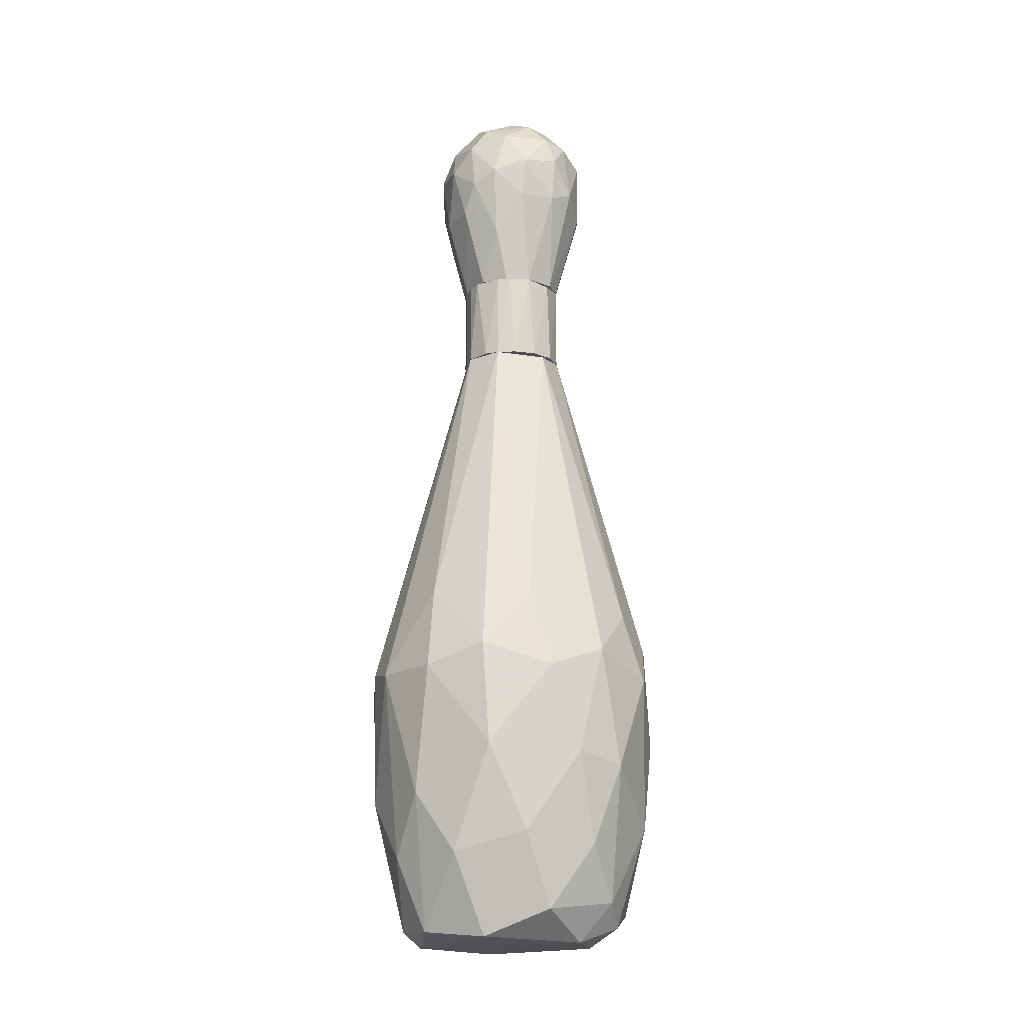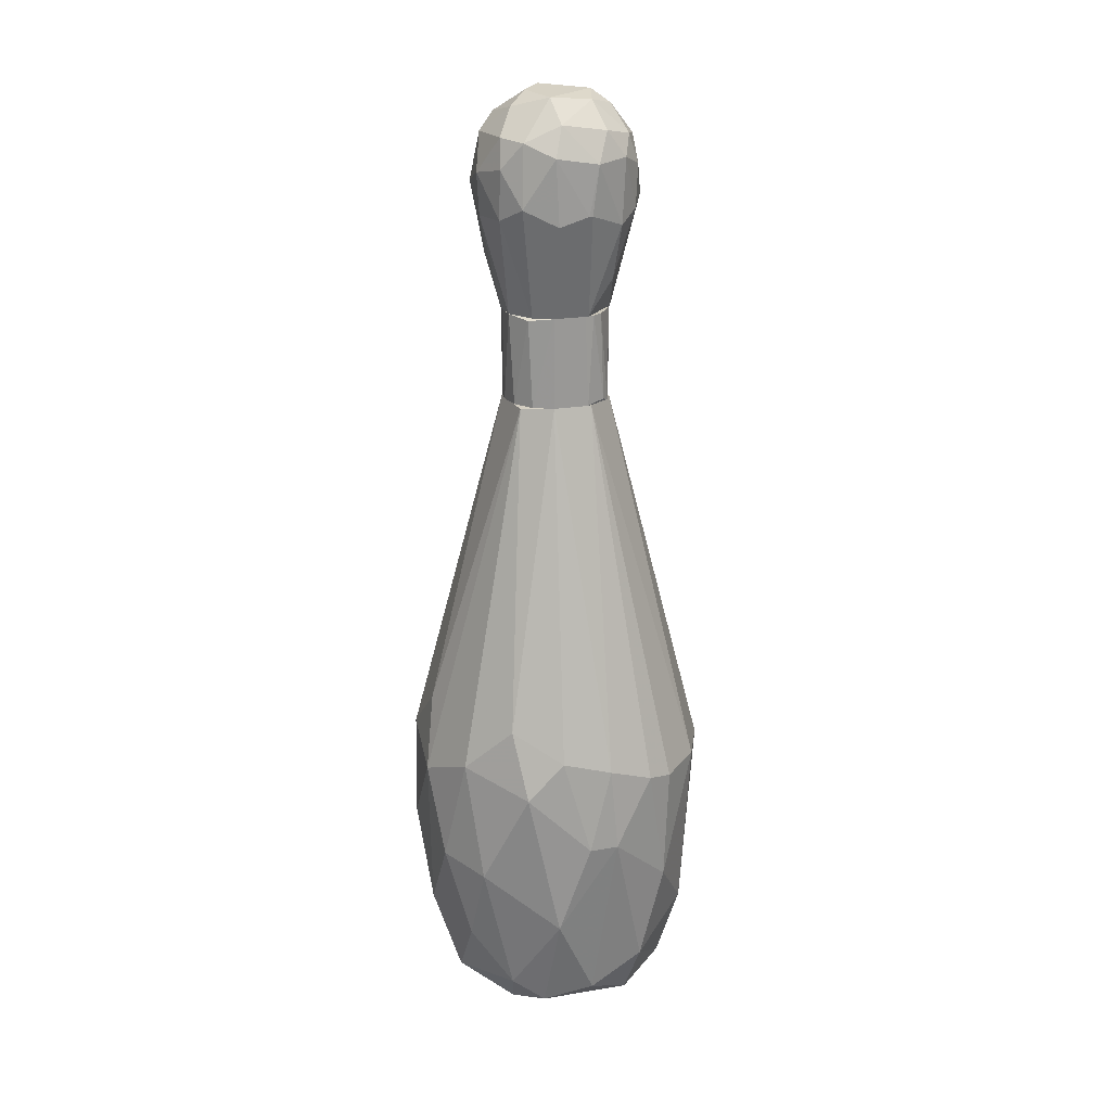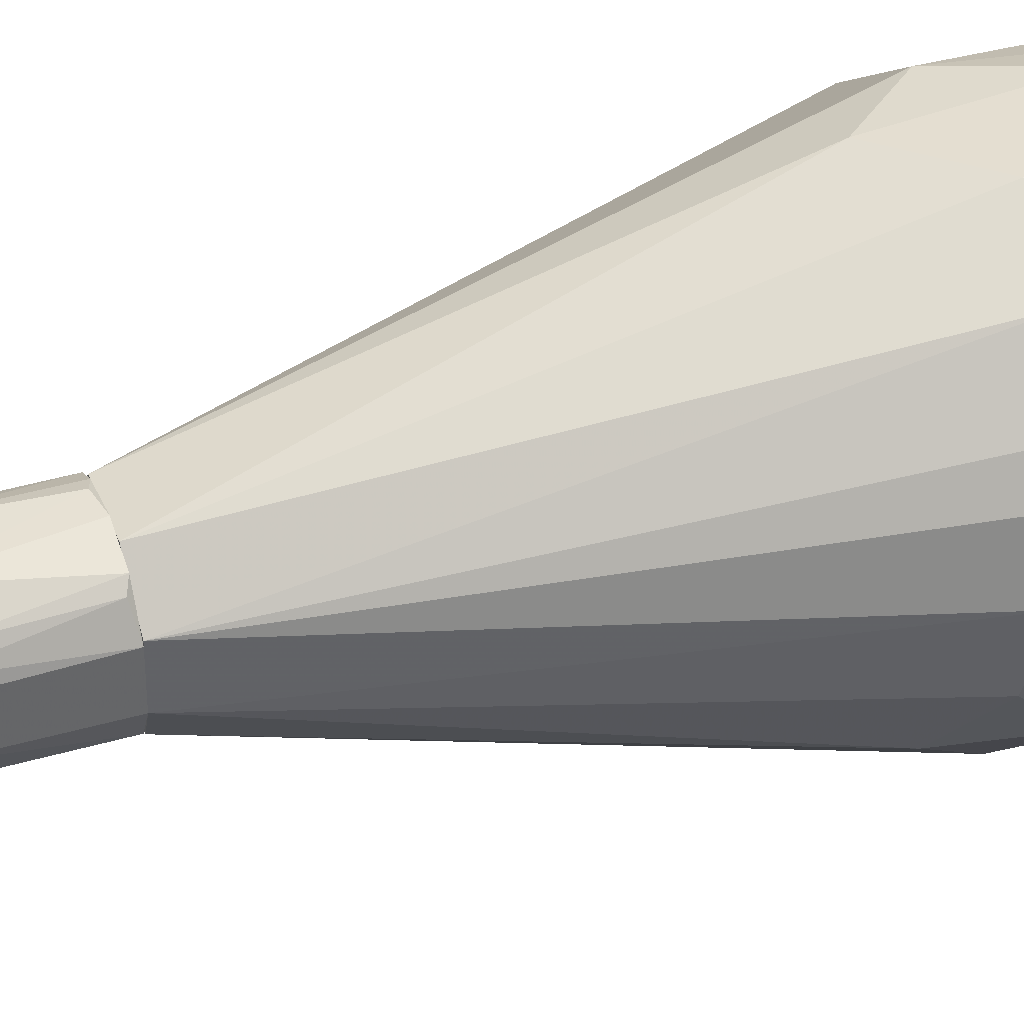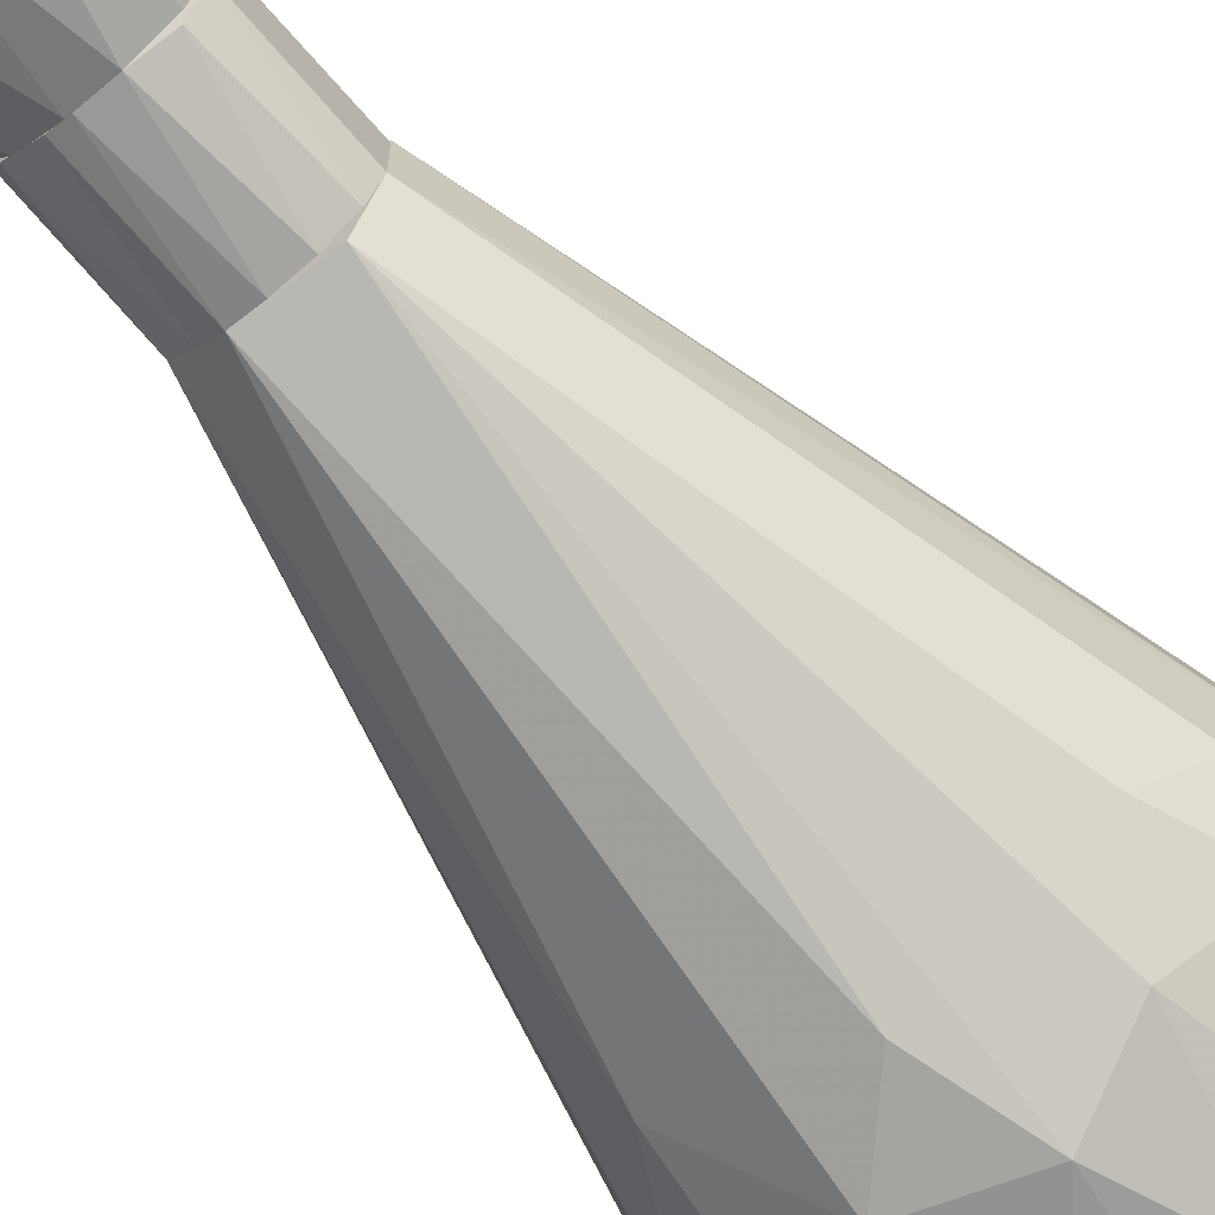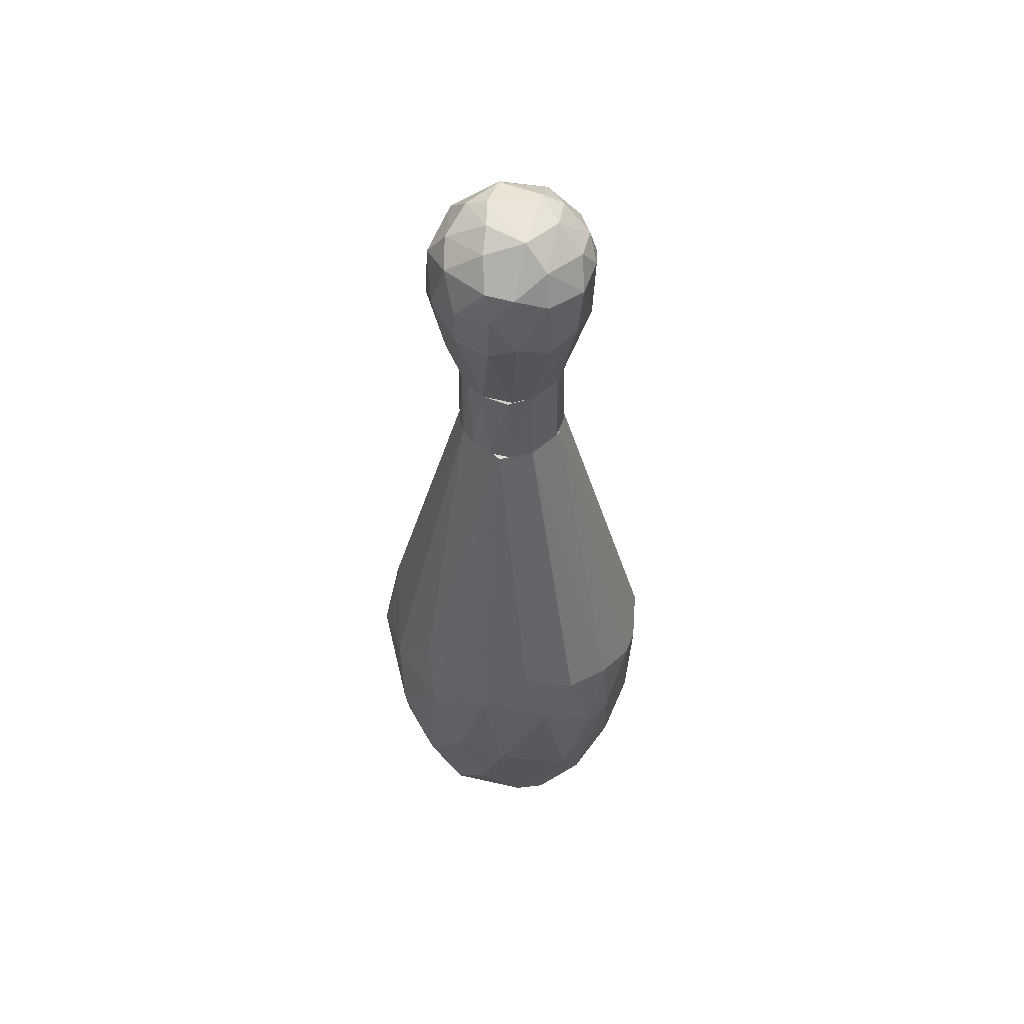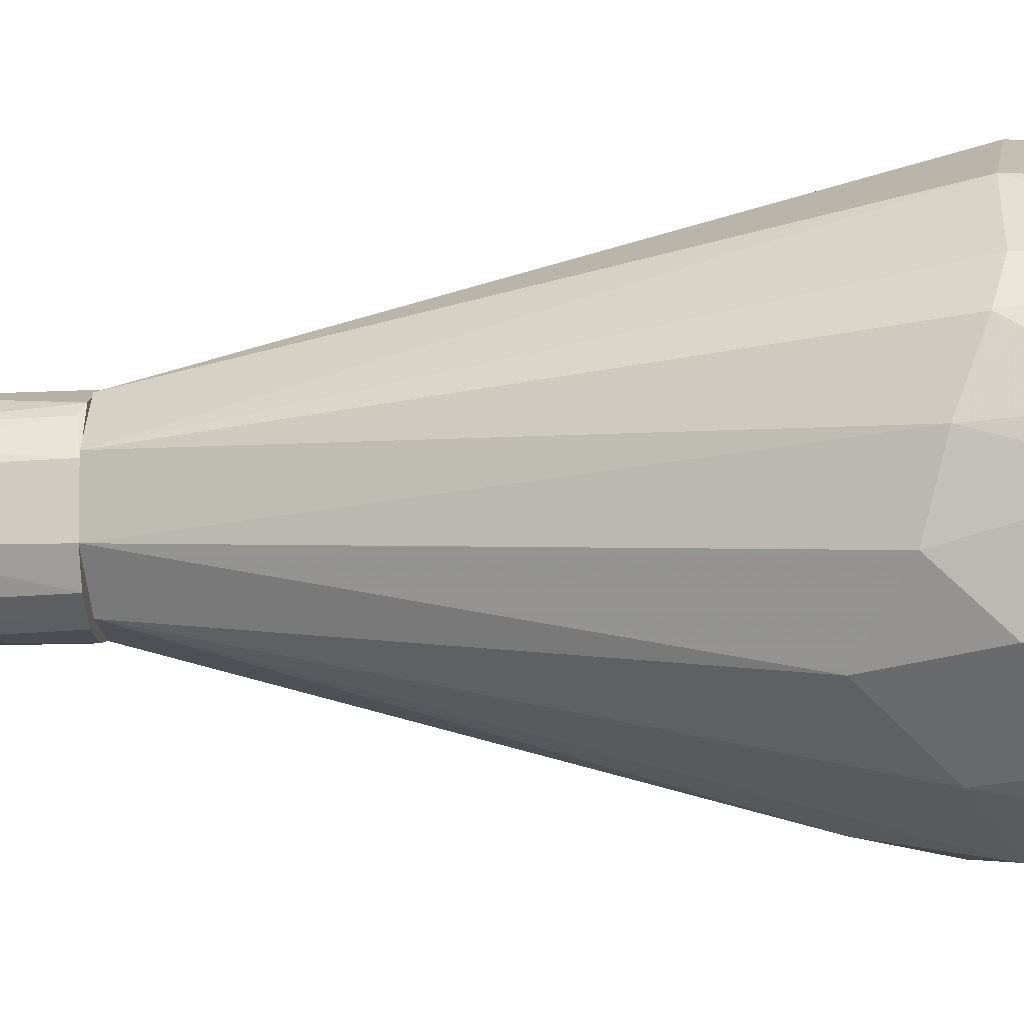
<metadata>
{"format":"obj","ext":"obj","renderer":"f3d","projection":"perspective","resolution":1024,"background":"white","views":[{"elev":-18.1,"azim":174.6,"up":"+Y"},{"elev":20.5,"azim":-108.2,"up":"+Y"},{"elev":39.6,"azim":-109.8,"up":"+Z"},{"elev":-68.9,"azim":-139.6,"up":"+Z"},{"elev":54.6,"azim":-133.2,"up":"+Y"},{"elev":-8.1,"azim":-84.6,"up":"+Z"}]}
</metadata>
<code>
o convex_0
v 0.02905 -0.05006 0.01633
v -0.03542 -0.02654 -0.002625
v -0.03542 -0.02654 0.004191
v 0.01236 0.07736 0.003438
v 0.008569 -0.03185 -0.03448
v -0.008873 -0.01213 0.03453
v -0.021 -0.07583 0.01178
v -0.0119 0.07736 -0.004137
v 0.02905 -0.05688 -0.01324
v -0.01721 -0.05461 -0.02765
v 0.03284 -0.01213 -0.01476
v 0.02677 -0.008336 0.02316
v 0.007809 -0.07357 0.02543
v 0.008569 -0.07584 -0.02234
v -0.01949 -0.007583 -0.02917
v 0.004771 0.07736 -0.01172
v -0.005082 0.07736 0.01178
v -0.03011 -0.01213 0.01937
v 0.01388 -0.01061 0.03301
v -0.0248 -0.0728 -0.01097
v 0.03512 -0.01289 0.00571
v 0.01009 -0.007583 -0.03372
v 0.02222 -0.07661 0.00495
v -0.01721 -0.05384 0.0277
v -0.03163 -0.0129 -0.01704
v 0.02298 -0.01213 -0.02765
v -0.006594 -0.01289 -0.03524
v -0.03466 -0.006829 0.002678
v 0.007809 -0.04703 0.03301
v 0.005531 0.07736 0.01178
v -0.02783 -0.06219 0.01329
v -0.007354 0.07659 -0.01096
v -0.0119 0.07736 0.004957
v -0.02176 -0.01138 0.02847
v -0.006594 -0.06978 -0.02765
v 0.01615 -0.05688 -0.02765
v 0.03436 -0.04247 -0.001865
v 0.0116 0.07736 -0.005649
v -0.03238 -0.04853 -0.009447
v 0.01919 -0.04473 0.02847
v 0.02677 -0.07357 -0.002618
v -0.01039 -0.07357 0.02468
v 0.004771 -2e-06 0.03302
v 0.0207 -0.07205 0.0186
v -0.01494 -0.07661 -0.01627
v 0.03512 -0.009859 -0.004137
v -0.02404 -0.03563 -0.02614
v -0.003563 -0.05081 0.03302
v -0.000525 -0.05233 -0.03296
v 0.02222 -0.07432 -0.01476
v 0.02525 -0.04247 -0.02386
v 0.03284 -0.01061 0.01405
v -0.02935 -0.03945 0.01861
v 0.003259 -0.07661 0.0224
v -0.03314 -0.003785 -0.008687
v -0.02632 0.003013 -0.01931
v -0.02859 -0.06902 0.0004
v -0.001285 0.003781 -0.0322
v -0.01342 -0.03337 -0.03297
v 0.02146 0.00758 -0.0231
v -0.03314 -0.01061 0.01329
v -0.02252 -0.06749 -0.01855
v 0.004771 -0.02653 0.0353
v 0.03208 -0.04853 0.01026
f 21 52 64
f 8 4 16
f 4 8 17
f 5 22 26
f 22 5 27
f 2 3 28
f 12 4 30
f 4 17 30
f 19 12 30
f 8 16 32
f 27 15 32
f 17 8 33
f 8 28 33
f 6 17 34
f 24 6 34
f 17 33 34
f 33 18 34
f 9 11 37
f 16 4 38
f 3 2 39
f 2 25 39
f 1 12 40
f 12 19 40
f 29 13 40
f 19 29 40
f 9 37 41
f 31 7 42
f 24 31 42
f 17 6 43
f 30 17 43
f 19 30 43
f 1 40 44
f 40 13 44
f 23 41 44
f 7 20 45
f 14 23 45
f 35 14 45
f 4 21 46
f 37 11 46
f 21 37 46
f 38 4 46
f 11 38 46
f 25 15 47
f 39 25 47
f 6 24 48
f 13 29 48
f 42 13 48
f 24 42 48
f 27 5 49
f 14 35 49
f 35 10 49
f 36 14 49
f 5 36 49
f 23 14 50
f 14 36 50
f 9 41 50
f 41 23 50
f 11 9 51
f 5 26 51
f 26 11 51
f 36 5 51
f 9 50 51
f 50 36 51
f 12 1 52
f 4 12 52
f 21 4 52
f 3 31 53
f 31 24 53
f 24 34 53
f 34 18 53
f 42 7 54
f 13 42 54
f 44 13 54
f 23 44 54
f 7 45 54
f 45 23 54
f 25 2 55
f 2 28 55
f 28 8 55
f 15 25 56
f 8 32 56
f 32 15 56
f 25 55 56
f 55 8 56
f 20 7 57
f 31 3 57
f 7 31 57
f 3 39 57
f 39 20 57
f 16 22 58
f 22 27 58
f 32 16 58
f 27 32 58
f 15 27 59
f 10 47 59
f 47 15 59
f 27 49 59
f 49 10 59
f 22 16 60
f 11 26 60
f 26 22 60
f 16 38 60
f 38 11 60
f 28 3 61
f 18 33 61
f 33 28 61
f 3 53 61
f 53 18 61
f 10 35 62
f 20 39 62
f 45 20 62
f 35 45 62
f 47 10 62
f 39 47 62
f 29 19 63
f 43 6 63
f 19 43 63
f 6 48 63
f 48 29 63
f 37 21 64
f 41 37 64
f 1 44 64
f 44 41 64
f 52 1 64
o convex_1
v -0.008873 0.09784 -0.009453
v 0.01236 0.07812 0.00344
v 0.0116 0.0986 0.004957
v -0.008113 0.07736 0.01027
v 0.004776 0.07736 -0.01173
v -0.004322 0.0986 0.01178
v 0.01009 0.0986 -0.007936
v -0.01191 0.07736 -0.004143
v 0.004776 0.07736 0.01178
v -0.01191 0.0986 0.00344
v -0.003564 0.0986 -0.01249
v -0.00508 0.07736 -0.01173
v 0.0116 0.07736 -0.00566
v 0.004776 0.0986 0.01178
v -0.01191 0.07736 0.004197
v 0.01236 0.0986 -0.00111
v 0.01009 0.07736 0.00799
v 0.004776 0.0986 -0.01173
v -0.002046 0.07736 0.01254
v -0.01191 0.0986 -0.004143
v -0.009631 0.0986 0.00799
v -0.009631 0.07736 -0.008696
v 0.008567 0.0986 0.009506
v 0.007809 0.07736 -0.01021
v 0.000227 0.07736 -0.01249
v 0.001743 0.0986 -0.01249
v 0.007809 0.07736 0.01027
v 0.01236 0.07736 -0.001867
v 0.0025 0.07812 0.01254
v -0.009631 0.07812 0.008749
v 0.0116 0.0986 -0.004903
v -0.01115 0.0986 0.005714
v 0.01236 0.0986 0.00268
f 66 80 97
f 70 67 71
f 69 68 72
f 68 69 73
f 70 71 74
f 74 71 75
f 69 72 76
f 65 75 76
f 73 69 77
f 67 70 78
f 72 68 79
f 74 72 79
f 71 67 80
f 66 67 81
f 73 77 81
f 75 71 82
f 70 68 83
f 68 73 83
f 72 74 84
f 75 65 84
f 74 75 84
f 68 70 85
f 70 74 85
f 65 76 86
f 76 72 86
f 84 65 86
f 72 84 86
f 67 78 87
f 81 67 87
f 71 77 88
f 77 69 88
f 69 82 88
f 82 71 88
f 69 76 89
f 76 75 89
f 82 69 90
f 75 82 90
f 69 89 90
f 89 75 90
f 78 73 91
f 73 81 91
f 87 78 91
f 81 87 91
f 80 66 92
f 77 80 92
f 66 81 92
f 81 77 92
f 78 70 93
f 73 78 93
f 70 83 93
f 83 73 93
f 79 68 94
f 68 85 94
f 77 71 95
f 71 80 95
f 80 77 95
f 74 79 96
f 85 74 96
f 79 94 96
f 94 85 96
f 67 66 97
f 80 67 97
o convex_2
v 0.01691 0.1312 -0.009452
v -0.01873 0.1229 0.001917
v -0.01873 0.1229 0.002678
v 0.01236 0.0986 -0.001865
v 0.005536 0.1358 0.01785
v -0.008114 0.1396 -0.01552
v -0.003563 0.0986 -0.01248
v -0.002806 0.0986 0.01254
v -0.001288 0.1487 0.007987
v -0.01494 0.135 0.01178
v 0.01615 0.1282 0.01102
v 0.00933 0.1471 -0.004901
v 0.006293 0.1282 -0.01855
v -0.01191 0.0986 -0.00414
v -0.01797 0.1358 -0.005659
v -0.009629 0.1214 -0.01628
v 0.007811 0.0986 0.01026
v -0.008872 0.1479 -0.00414
v 0.01312 0.1418 0.008744
v -0.005839 0.1251 0.0186
v 0.008569 0.0986 -0.009452
v -0.01115 0.1069 0.01026
v 0.01919 0.1335 0.00116
v 0.005536 0.1176 0.01709
v 0.007811 0.1434 -0.01248
v -0.01494 0.1244 -0.01248
v -0.004324 0.1388 0.01709
v -0.01494 0.1411 0.007229
v 0.01615 0.1153 0.006472
v 0.01767 0.1183 -0.003383
v -0.01191 0.0986 0.004193
v 0.01388 0.1183 -0.01173
v -0.002049 0.1312 -0.01931
v -0.01494 0.1198 0.01102
v 0.000227 0.1487 -0.007173
v 0.005536 0.1115 -0.01552
v 0.01615 0.1403 -0.003383
v -0.01797 0.1206 -0.004898
v -0.001288 0.1214 -0.01855
v 0.00326 0.1396 -0.01704
v 0.01236 0.1365 -0.014
v 0.008569 0.1479 0.004193
v 0.004017 0.1426 0.01481
v -0.01873 0.1342 0.004193
v -0.009629 0.0986 -0.008691
v 0.01312 0.1244 0.01406
v 0.01312 0.1365 0.0133
v -0.01342 0.1388 -0.01172
v -0.008872 0.1471 0.005711
v -0.01494 0.1426 -0.003383
v 0.01236 0.0986 0.003436
v -0.01115 0.1229 0.01557
v -0.01039 0.1327 -0.01628
v -0.01039 0.1396 0.01406
v 0.0116 0.1251 -0.01552
v -0.003563 0.1456 -0.01172
v 0.01843 0.1236 0.004954
v 0.004778 0.1251 0.01861
v -0.01039 0.1327 0.01633
v 0.004778 0.1494 -0.002622
v -0.004324 0.1456 0.01178
v 0.0154 0.1191 0.01026
v 0.002499 0.0986 -0.01248
v 0.01691 0.135 0.008744
f 154 120 161
f 104 101 105
f 100 99 111
f 104 105 111
f 105 101 114
f 101 104 118
f 105 114 121
f 117 105 121
f 117 102 124
f 98 120 127
f 100 111 128
f 111 105 128
f 105 119 128
f 101 118 129
f 98 127 129
f 127 101 129
f 100 128 131
f 128 119 131
f 109 122 132
f 120 98 134
f 116 120 134
f 122 109 134
f 111 99 135
f 99 112 135
f 112 123 135
f 104 113 136
f 130 110 136
f 113 130 136
f 110 133 136
f 110 130 137
f 130 103 137
f 134 98 138
f 122 134 138
f 110 137 138
f 137 122 138
f 134 109 139
f 116 134 139
f 124 102 140
f 139 106 140
f 116 139 140
f 99 100 141
f 112 99 141
f 107 125 141
f 100 131 141
f 131 107 141
f 104 111 142
f 113 104 142
f 123 113 142
f 111 135 142
f 135 123 142
f 121 114 143
f 140 102 144
f 116 140 144
f 102 143 144
f 143 108 144
f 115 103 145
f 123 112 145
f 106 115 146
f 125 146 147
f 112 141 147
f 141 125 147
f 115 145 147
f 145 112 147
f 146 115 147
f 114 101 148
f 101 127 148
f 105 117 149
f 119 105 149
f 107 131 149
f 131 119 149
f 113 123 150
f 103 130 150
f 130 113 150
f 145 103 150
f 123 145 150
f 125 107 151
f 146 125 151
f 98 129 152
f 129 118 152
f 118 133 152
f 133 110 152
f 138 98 152
f 110 138 152
f 103 115 153
f 115 132 153
f 132 122 153
f 122 137 153
f 137 103 153
f 127 120 154
f 126 148 154
f 148 127 154
f 102 117 155
f 117 121 155
f 143 102 155
f 121 143 155
f 117 124 156
f 107 149 156
f 149 117 156
f 151 107 156
f 124 151 156
f 115 106 157
f 109 132 157
f 132 115 157
f 106 139 157
f 139 109 157
f 124 140 158
f 140 106 158
f 106 146 158
f 151 124 158
f 146 151 158
f 108 143 159
f 143 114 159
f 114 148 159
f 148 126 159
f 154 108 159
f 126 154 159
f 118 104 160
f 133 118 160
f 104 136 160
f 136 133 160
f 120 116 161
f 144 108 161
f 116 144 161
f 108 154 161

</code>
